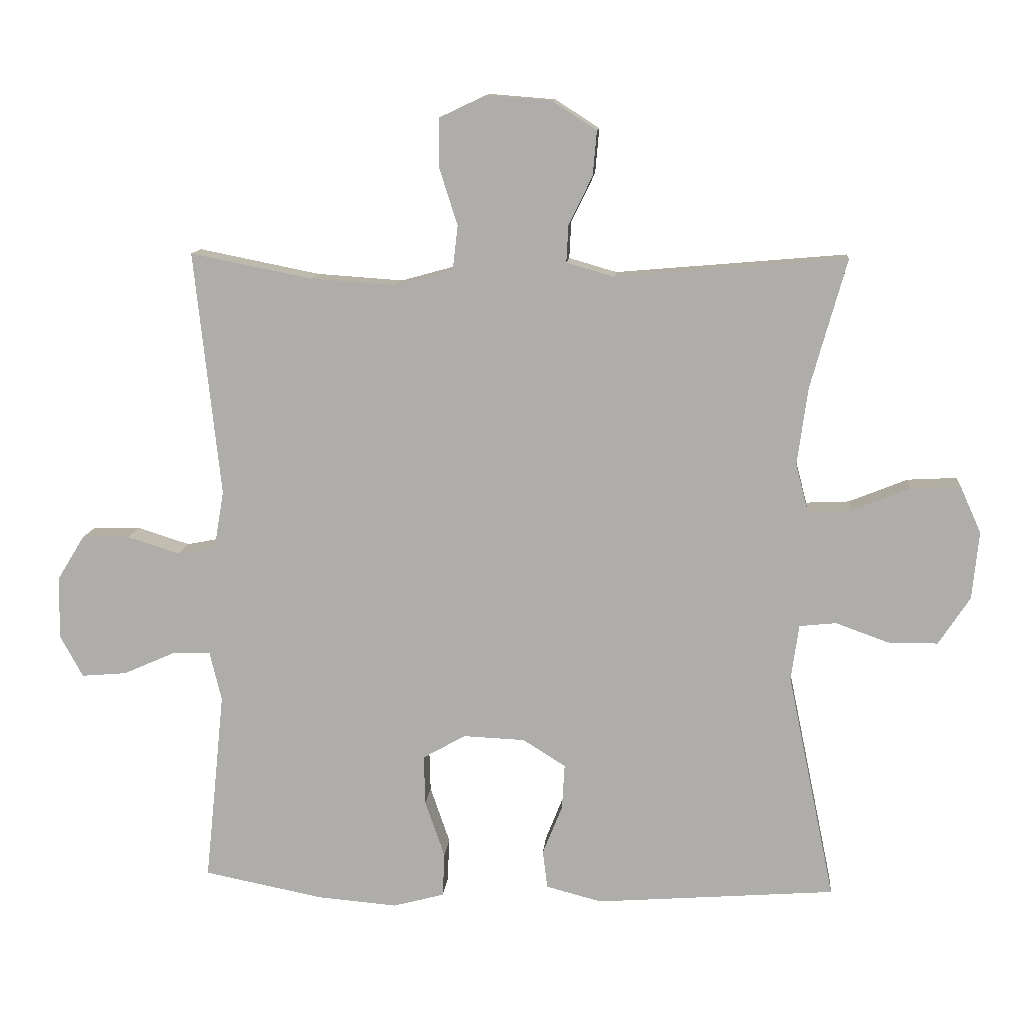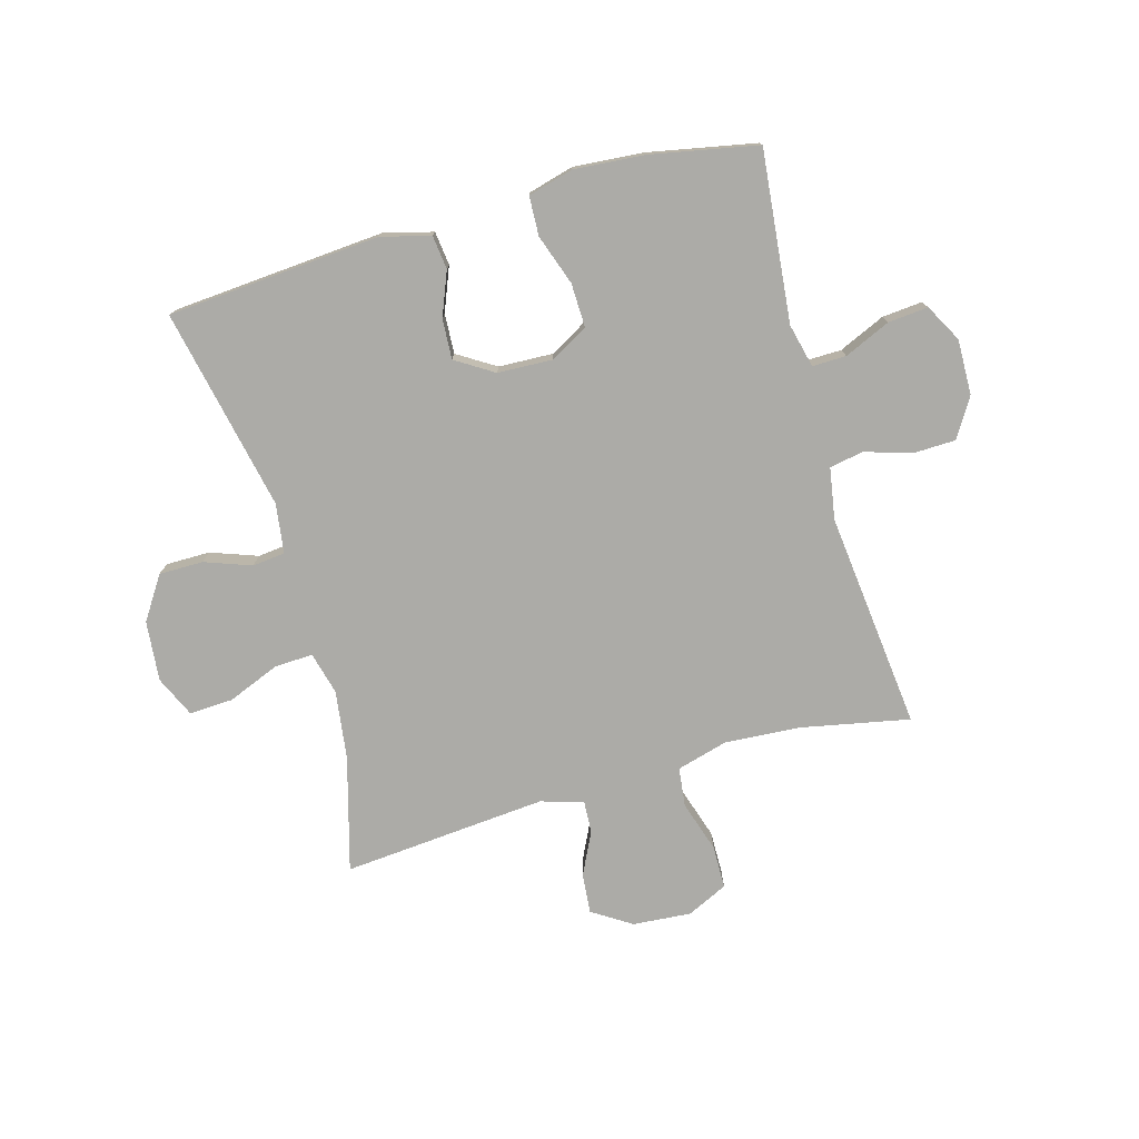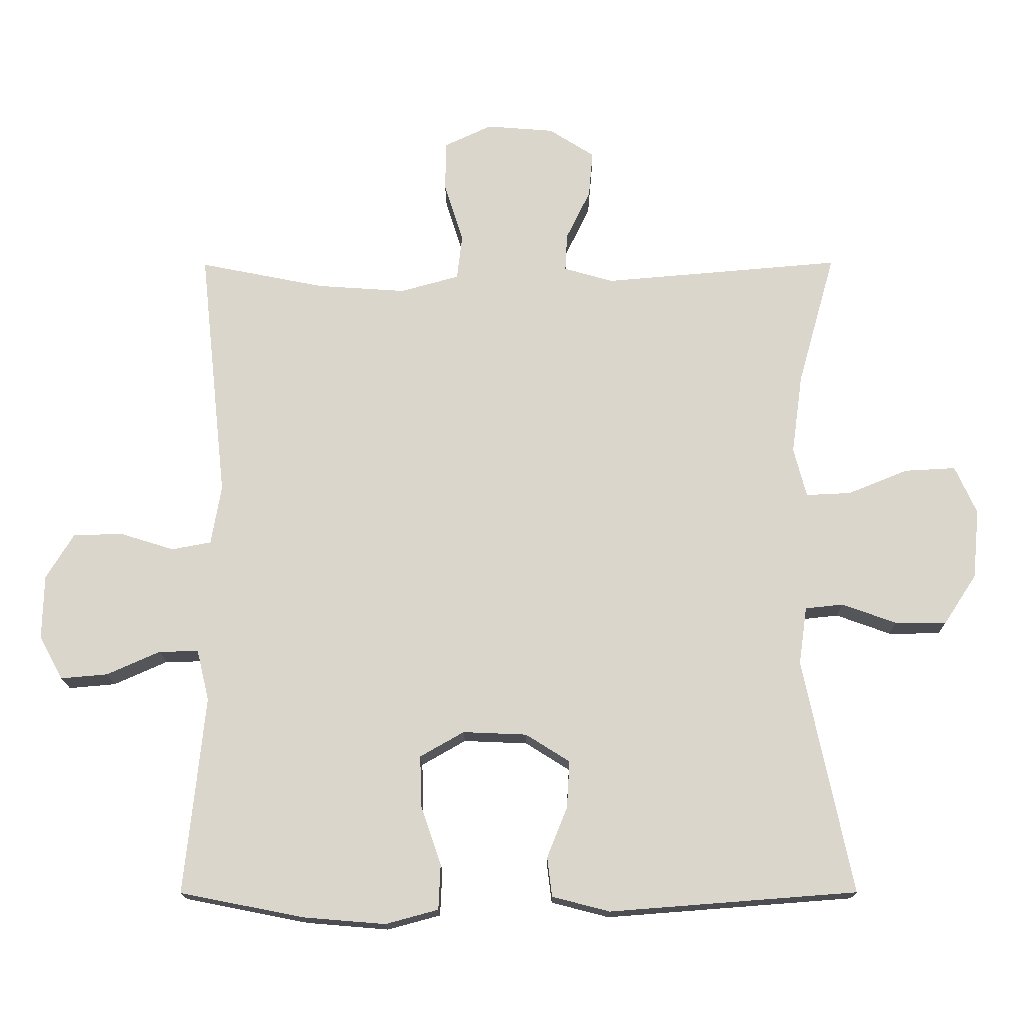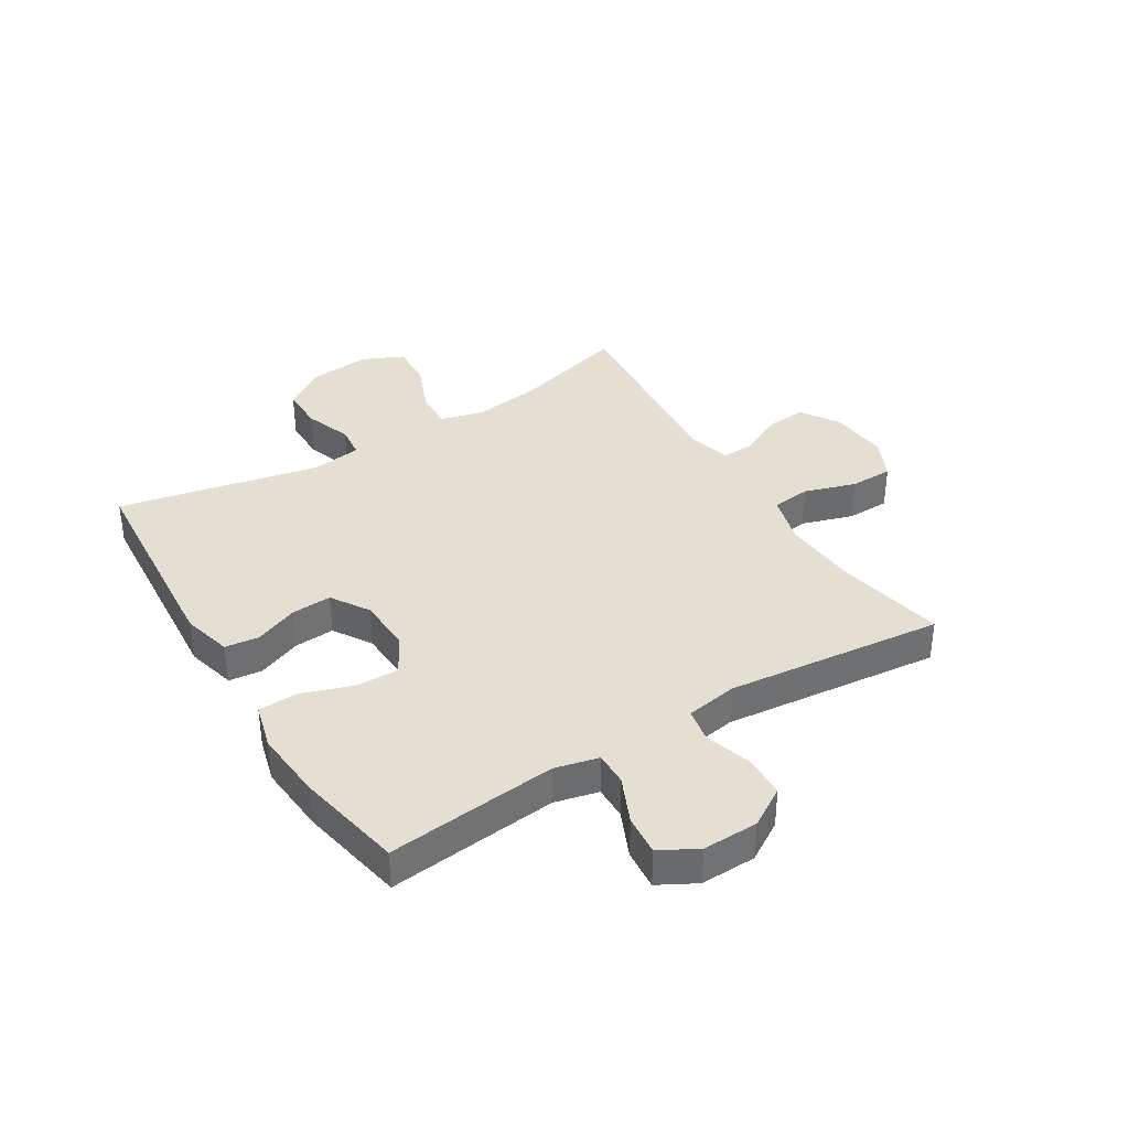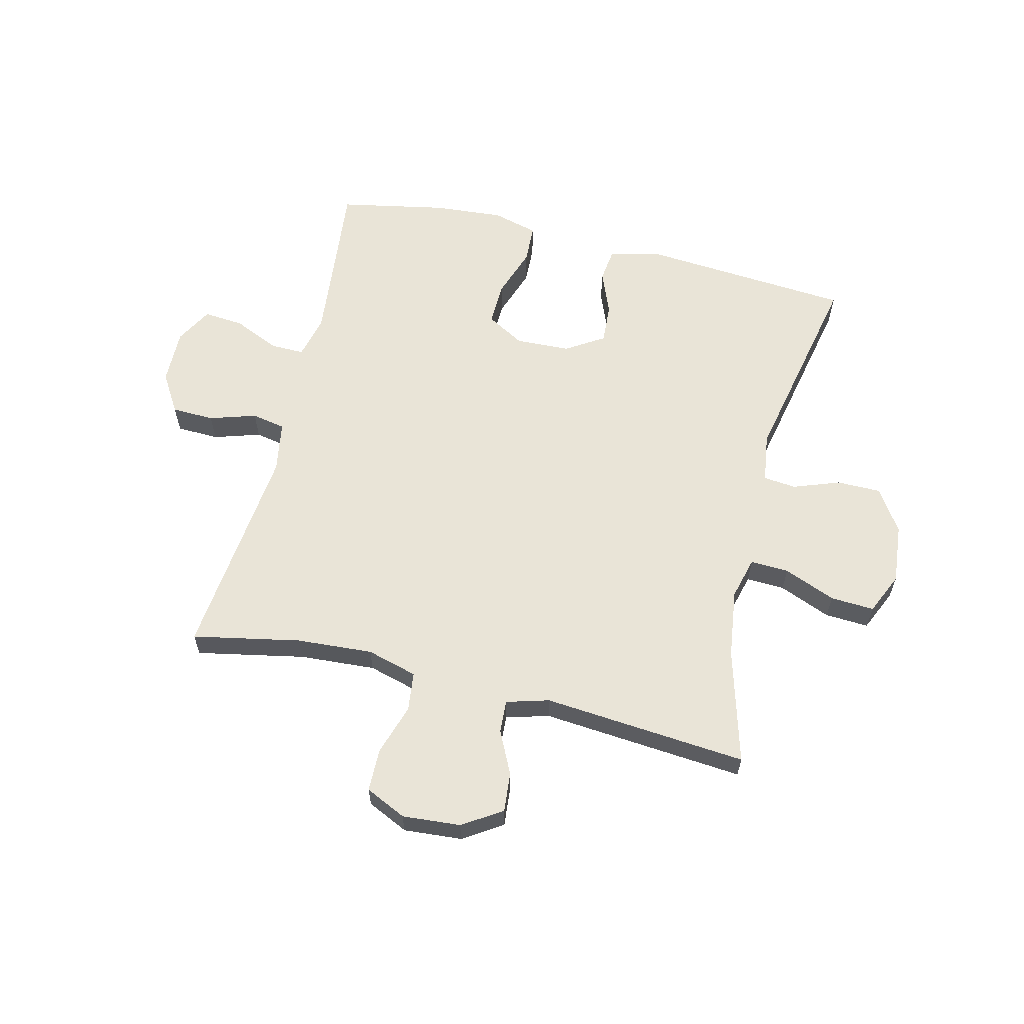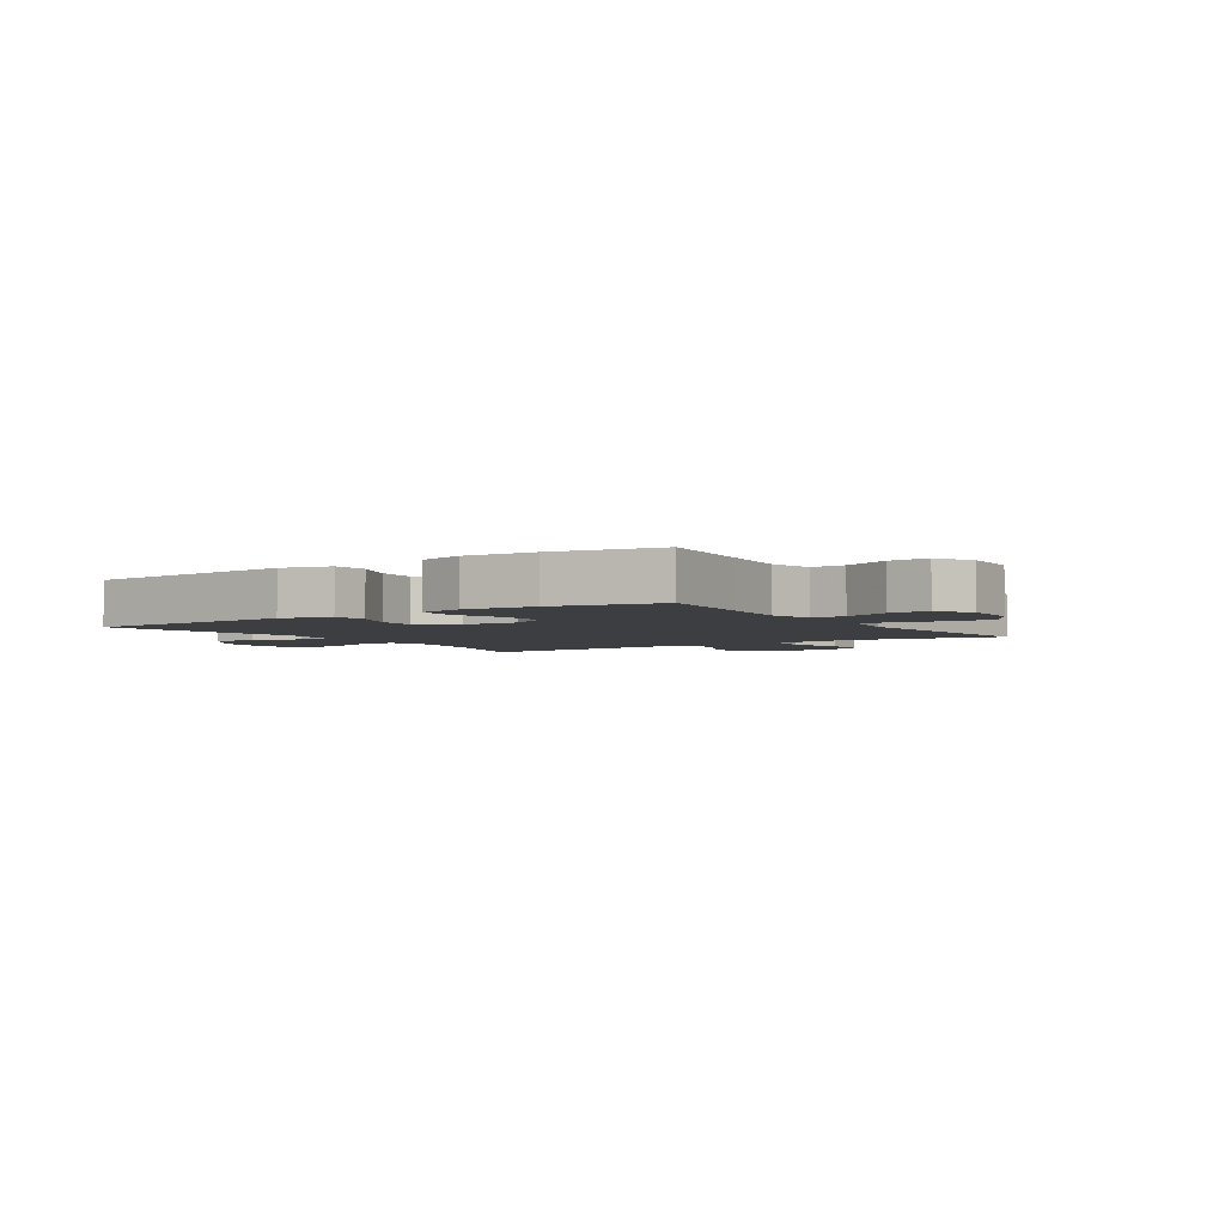
<metadata>
{"format":"obj","ext":"obj","renderer":"f3d","projection":"perspective","resolution":1024,"background":"white","views":[{"elev":11.6,"azim":5.0,"up":"+Z"},{"elev":-76.3,"azim":-164.2,"up":"+Y"},{"elev":-16.4,"azim":0.5,"up":"+Z"},{"elev":37.1,"azim":-121.6,"up":"+Y"},{"elev":61.1,"azim":13.7,"up":"+Y"},{"elev":-3.5,"azim":-146.5,"up":"+Y"}]}
</metadata>
<code>
v -0.5 0.07 0.5
v -0.315 0.07 0.463
v -0.184 0.07 0.454
v -0.097 0.07 0.478
v -0.089 0.07 0.545
v -0.117 0.07 0.633
v -0.116 0.07 0.707
v -0.046 0.07 0.74
v 0.054 0.07 0.732
v 0.121 0.07 0.689
v 0.115 0.07 0.621
v 0.079 0.07 0.547
v 0.076 0.07 0.491
v 0.149 0.07 0.47
v 0.5 0.07 0.5
v 0.445 0.07 0.304
v 0.429 0.07 0.186
v 0.448 0.07 0.113
v 0.514 0.07 0.116
v 0.603 0.07 0.152
v 0.678 0.07 0.156
v 0.71 0.07 0.085
v 0.7 0.07 -0.018
v 0.652 0.07 -0.091
v 0.576 0.07 -0.091
v 0.496 0.07 -0.062
v 0.44 0.07 -0.068
v 0.428 0.07 -0.153
v 0.5 0.07 -0.5
v 0.135 0.07 -0.528
v 0.05 0.07 -0.506
v 0.043 0.07 -0.448
v 0.073 0.07 -0.373
v 0.077 0.07 -0.304
v 0.012 0.07 -0.263
v -0.082 0.07 -0.259
v -0.147 0.07 -0.296
v -0.145 0.07 -0.371
v -0.115 0.07 -0.458
v -0.118 0.07 -0.525
v -0.196 0.07 -0.546
v -0.317 0.07 -0.536
v -0.5 0.07 -0.5
v -0.482 0.07 -0.327
v -0.47 0.07 -0.208
v -0.488 0.07 -0.133
v -0.546 0.07 -0.134
v -0.625 0.07 -0.169
v -0.694 0.07 -0.175
v -0.729 0.07 -0.111
v -0.727 0.07 -0.016
v -0.686 0.07 0.051
v -0.613 0.07 0.053
v -0.533 0.07 0.028
v -0.475 0.07 0.039
v -0.46 0.07 0.127
v -0.5 0 0.5
v -0.315 0 0.463
v -0.184 0 0.454
v -0.097 0 0.478
v -0.089 0 0.545
v -0.117 0 0.633
v -0.116 0 0.707
v -0.046 0 0.74
v 0.054 0 0.732
v 0.121 0 0.689
v 0.115 0 0.621
v 0.079 0 0.547
v 0.076 0 0.491
v 0.149 0 0.47
v 0.5 0 0.5
v 0.445 0 0.304
v 0.429 0 0.186
v 0.448 0 0.113
v 0.514 0 0.116
v 0.603 0 0.152
v 0.678 0 0.156
v 0.71 0 0.085
v 0.7 0 -0.018
v 0.652 0 -0.091
v 0.576 0 -0.091
v 0.496 0 -0.062
v 0.44 0 -0.068
v 0.428 0 -0.153
v 0.5 0 -0.5
v 0.135 0 -0.528
v 0.05 0 -0.506
v 0.043 0 -0.448
v 0.073 0 -0.373
v 0.077 0 -0.304
v 0.012 0 -0.263
v -0.082 0 -0.259
v -0.147 0 -0.296
v -0.145 0 -0.371
v -0.115 0 -0.458
v -0.118 0 -0.525
v -0.196 0 -0.546
v -0.317 0 -0.536
v -0.5 0 -0.5
v -0.482 0 -0.327
v -0.47 0 -0.208
v -0.488 0 -0.133
v -0.546 0 -0.134
v -0.625 0 -0.169
v -0.694 0 -0.175
v -0.729 0 -0.111
v -0.727 0 -0.016
v -0.686 0 0.051
v -0.613 0 0.053
v -0.533 0 0.028
v -0.475 0 0.039
v -0.46 0 0.127
f 51 52 53 54
f 51 54 55
f 50 51 55
f 47 48 49 50
f 46 47 50 55
f 45 46 55 56
f 41 42 43 44
f 41 44 45
f 38 39 40 41
f 37 38 41 45
f 36 37 45 56
f 30 31 32 33
f 28 29 30 33
f 27 28 33 34
f 23 24 25 26
f 23 26 27
f 22 23 27
f 19 20 21 22
f 18 19 22 27
f 17 18 27 34
f 14 15 16
f 13 14 16 17
f 9 10 11 12
f 9 12 13
f 8 9 13
f 5 6 7 8
f 4 5 8 13
f 3 4 13 17
f 36 56 1 2
f 35 36 2 3
f 3 17 34 35
f 110 109 108 107
f 111 110 107
f 111 107 106
f 106 105 104 103
f 111 106 103 102
f 112 111 102 101
f 100 99 98 97
f 101 100 97
f 97 96 95 94
f 101 97 94 93
f 112 101 93 92
f 89 88 87 86
f 89 86 85 84
f 90 89 84 83
f 82 81 80 79
f 83 82 79
f 83 79 78
f 78 77 76 75
f 83 78 75 74
f 90 83 74 73
f 72 71 70
f 73 72 70 69
f 68 67 66 65
f 69 68 65
f 69 65 64
f 64 63 62 61
f 69 64 61 60
f 73 69 60 59
f 58 57 112 92
f 59 58 92 91
f 91 90 73 59
f 1 57 58 2
f 2 58 59 3
f 3 59 60 4
f 4 60 61 5
f 5 61 62 6
f 6 62 63 7
f 7 63 64 8
f 8 64 65 9
f 9 65 66 10
f 10 66 67 11
f 11 67 68 12
f 12 68 69 13
f 13 69 70 14
f 14 70 71 15
f 15 71 72 16
f 16 72 73 17
f 17 73 74 18
f 18 74 75 19
f 19 75 76 20
f 20 76 77 21
f 21 77 78 22
f 22 78 79 23
f 23 79 80 24
f 24 80 81 25
f 25 81 82 26
f 26 82 83 27
f 27 83 84 28
f 28 84 85 29
f 29 85 86 30
f 30 86 87 31
f 31 87 88 32
f 32 88 89 33
f 33 89 90 34
f 34 90 91 35
f 35 91 92 36
f 36 92 93 37
f 37 93 94 38
f 38 94 95 39
f 39 95 96 40
f 40 96 97 41
f 41 97 98 42
f 42 98 99 43
f 43 99 100 44
f 44 100 101 45
f 45 101 102 46
f 46 102 103 47
f 47 103 104 48
f 48 104 105 49
f 49 105 106 50
f 50 106 107 51
f 51 107 108 52
f 52 108 109 53
f 53 109 110 54
f 54 110 111 55
f 55 111 112 56
f 56 112 57 1

</code>
